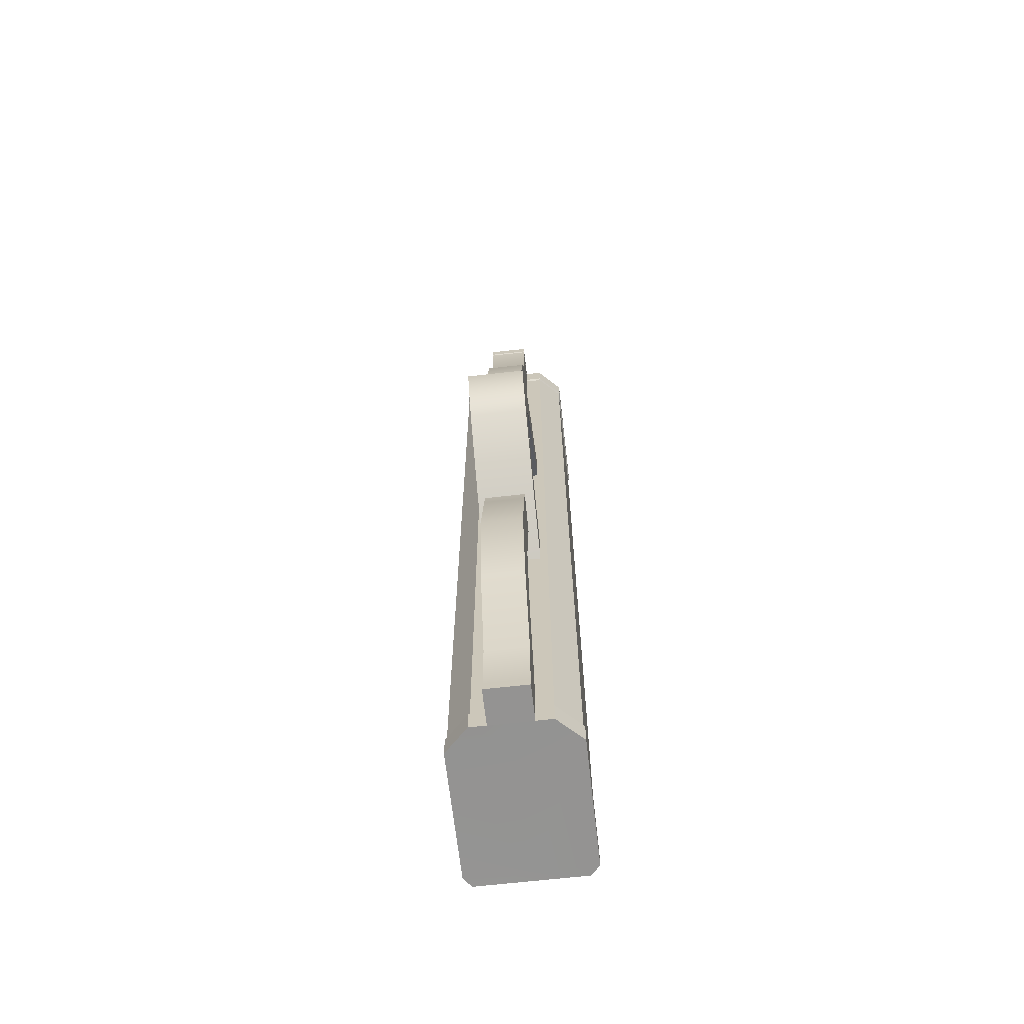
<metadata>
{"format":"obj","ext":"obj","renderer":"f3d","projection":"perspective","resolution":1024,"background":"white","views":[{"elev":-66.8,"azim":-173.5,"up":"+Z"}]}
</metadata>
<code>
g Area_Common_Build_Ruin_Stair_A_03_Lod0
v -0.3118 0.6825 2.267
v -0.3118 0.05514 -0.003061
v -0.3118 0.6825 -0.003061
v -0.3118 0.05514 2.267
v -0.3118 0.6825 -2.273
v -0.3118 0.05514 -2.273
v -0.1952 0.799 -0.003061
v -0.3118 0.6825 2.267
v -0.3118 0.6825 -0.003061
v -0.1952 0.799 2.267
v -0.1952 0.799 -2.273
v -0.3118 0.6825 -2.273
v -0.1952 0.799 -2.273
v -0.00895 0.799 -0.003061
v -0.1952 0.799 -0.003061
v -0.00895 0.799 -2.273
v -0.1952 0.799 2.267
v -0.00895 0.799 2.267
v -0.3118 0.05514 2.267
v 0.2939 0.05514 -0.003061
v -0.3118 0.05514 -0.003061
v 0.2938 0.05514 2.267
v -0.3118 0.05514 -2.273
v 0.2939 0.05514 -2.273
v 0.2939 0.05514 -0.003061
v 0.2939 0.6825 2.267
v 0.2939 0.6825 -0.003061
v 0.2939 0.05514 2.267
v 0.2939 0.05514 -2.273
v 0.2939 0.6825 -2.273
v 0.2939 0.6825 2.267
v 0.1773 0.799 -0.003061
v 0.2939 0.6825 -0.003061
v 0.1773 0.799 2.267
v 0.2939 0.6825 -2.273
v 0.1773 0.799 -2.273
v -0.00895 0.799 -0.003061
v 0.1773 0.799 -2.273
v 0.1773 0.799 -0.003061
v -0.00895 0.799 -2.273
v -0.00895 0.799 2.267
v 0.1773 0.799 2.267
v -0.3118 0.05514 2.267
v -0.3118 0.6825 2.267
v -0.1952 0.799 2.267
v 0.2938 0.05514 2.267
v -0.00895 0.799 2.267
v 0.1773 0.799 2.267
v 0.2939 0.05514 2.267
v 0.2939 0.6825 2.267
v -0.3118 0.6825 -2.273
v -0.3118 0.05514 -2.273
v -0.1952 0.799 -2.273
v 0.2939 0.05514 -2.273
v -0.00895 0.799 -2.273
v 0.1773 0.799 -2.273
v 0.2939 0.6825 -2.273
v -0.1102 0.807 -0.009302
v -0.1102 1.128 -0.6156
v -0.1102 0.9977 -0.009303
v -0.1102 0.9357 -0.6156
v -0.1102 1.214 -1.07
v -0.1102 1.021 -1.07
v -0.1102 1.144 -1.525
v -0.1102 0.9501 -1.525
v -0.1102 0.9825 -1.98
v -0.1102 0.7872 -1.98
v -0.1102 0.9825 -2.283
v -0.1102 0.7865 -2.283
v -0.1102 0.9385 0.597
v -0.1102 1.128 0.597
v -0.1102 1.026 1.052
v -0.1102 1.214 1.052
v -0.1102 0.957 1.506
v -0.1102 1.144 1.506
v -0.1102 0.7963 1.961
v -0.1102 0.9825 1.961
v -0.1102 0.797 2.264
v -0.1102 0.9825 2.264
v -0.1102 0.9977 -0.009303
v 0.09807 1.128 -0.6156
v 0.09807 0.9977 -0.009303
v -0.1102 1.128 -0.6156
v 0.09807 1.214 -1.07
v -0.1102 1.214 -1.07
v 0.09807 1.144 -1.525
v -0.1102 1.144 -1.525
v 0.09807 0.9825 -1.98
v -0.1102 0.9825 -1.98
v 0.09807 0.9825 -2.283
v -0.1102 0.9825 -2.283
v -0.1102 1.128 0.597
v 0.09807 1.128 0.597
v -0.1102 1.214 1.052
v 0.09807 1.214 1.052
v -0.1102 1.144 1.506
v 0.09807 1.144 1.506
v -0.1102 0.9825 1.961
v 0.09807 0.9825 1.961
v -0.1102 0.9825 2.264
v 0.09807 0.9825 2.264
v 0.09807 0.9977 -0.009303
v 0.09807 0.9385 0.597
v 0.09807 1.128 0.597
v 0.09807 0.807 -0.009303
v 0.09807 1.214 1.052
v 0.09807 1.026 1.052
v 0.09807 1.144 1.506
v 0.09807 0.957 1.506
v 0.09807 0.9825 1.961
v 0.09807 0.7963 1.961
v 0.09807 0.9825 2.264
v 0.09807 0.797 2.264
v 0.09807 1.128 -0.6156
v 0.09807 0.9357 -0.6156
v 0.09807 1.021 -1.07
v 0.09807 1.214 -1.07
v 0.09807 0.9501 -1.525
v 0.09807 1.144 -1.525
v 0.09807 0.7872 -1.98
v 0.09807 0.9825 -1.98
v 0.09807 0.7865 -2.283
v 0.09807 0.9825 -2.283
v -0.1102 0.807 -0.009302
v 0.09807 0.9385 0.597
v 0.09807 0.807 -0.009303
v -0.1102 0.9385 0.597
v 0.09807 1.026 1.052
v -0.1102 1.026 1.052
v 0.09807 0.957 1.506
v -0.1102 0.957 1.506
v 0.09807 0.7963 1.961
v -0.1102 0.7963 1.961
v 0.09807 0.797 2.264
v -0.1102 0.797 2.264
v -0.1102 0.9357 -0.6156
v 0.09807 0.9357 -0.6156
v -0.1102 1.021 -1.07
v 0.09807 1.021 -1.07
v -0.1102 0.9501 -1.525
v 0.09807 0.9501 -1.525
v -0.1102 0.7872 -1.98
v 0.09807 0.7872 -1.98
v -0.1102 0.7865 -2.283
v 0.09807 0.7865 -2.283
v -0.1578 0.7523 0.5223
v -0.1578 1.119 0.5025
v -0.1578 0.7725 0.701
v -0.1578 1.047 0.3575
v -0.1578 1.309 0.1375
v -0.1578 1.463 0.2077
v -0.1578 1.375 -0.0101
v -0.1578 1.613 -0.0101
v -0.1578 1.463 -0.2154
v -0.1578 1.309 -0.1452
v -0.1578 1.119 -0.4916
v -0.1578 1.047 -0.3466
v -0.1578 0.7725 -0.6714
v -0.1578 0.7523 -0.4927
v 0.1348 0.7725 0.701
v -0.1578 1.119 0.5025
v 0.1348 1.119 0.5025
v -0.1578 0.7725 0.701
v 0.1348 1.463 0.2077
v -0.1578 1.463 0.2077
v 0.1348 1.613 -0.0101
v -0.1578 1.613 -0.0101
v 0.1348 1.463 -0.2154
v -0.1578 1.463 -0.2154
v 0.1348 1.119 -0.4916
v -0.1578 1.119 -0.4916
v 0.1348 0.7725 -0.6714
v -0.1578 0.7725 -0.6714
v 0.1348 0.7725 -0.6714
v 0.1348 1.047 -0.3466
v 0.1348 1.119 -0.4916
v 0.1348 0.7523 -0.4927
v 0.1348 1.309 -0.1452
v 0.1348 1.463 -0.2154
v 0.1348 1.375 -0.0101
v 0.1348 1.613 -0.0101
v 0.1348 1.463 0.2077
v 0.1348 1.309 0.1375
v 0.1348 1.119 0.5025
v 0.1348 1.047 0.3575
v 0.1348 0.7523 0.5223
v 0.1348 0.7725 0.701
v 0.1348 0.7523 -0.4927
v -0.1578 1.047 -0.3466
v 0.1348 1.047 -0.3466
v -0.1578 0.7523 -0.4927
v 0.1348 1.309 -0.1452
v -0.1578 1.309 -0.1452
v 0.1348 1.375 -0.0101
v -0.1578 1.375 -0.0101
v 0.1348 1.309 0.1375
v -0.1578 1.309 0.1375
v 0.1348 1.047 0.3575
v -0.1578 1.047 0.3575
v 0.1348 0.7523 0.5223
v -0.1578 0.7523 0.5223
v 0.09807 0.797 2.264
v -0.1102 0.9825 2.264
v 0.09807 0.9825 2.264
v -0.1102 0.797 2.264
v -0.1102 0.7865 -2.283
v 0.09807 0.9825 -2.283
v -0.1102 0.9825 -2.283
v 0.09807 0.7865 -2.283
v -0.05112 0.6338 2.299
v -0.044 1.043 1.184
v -0.05112 0.8132 2.299
v -0.044 0.7517 1.184
v -0.044 1.065 0.6142
v -0.044 0.7469 0.6142
v -0.044 0.8618 -0.09768
v -0.044 0.7582 -0.09769
v -0.044 0.9633 -0.6104
v -0.044 0.7429 -0.6104
v -0.044 1.06 -1.157
v -0.044 0.7406 -1.157
v -0.05113 0.8157 -2.305
v -0.05112 0.7219 -2.305
v 0.06829 1.06 -1.157
v 0.06117 0.7219 -2.305
v 0.06829 0.7406 -1.157
v 0.06117 0.8157 -2.305
v 0.06829 0.9633 -0.6104
v 0.06829 0.7429 -0.6104
v 0.06829 0.8618 -0.09768
v 0.06829 0.7582 -0.09769
v 0.06829 1.065 0.6142
v 0.06829 0.7469 0.6142
v 0.06829 1.043 1.184
v 0.06829 0.7517 1.184
v 0.06117 0.8132 2.299
v 0.06117 0.6338 2.299
v 0.09107 0.05847 -2.274
v 0.09107 0.4592 -2.113
v 0.09107 0.4606 -2.274
v 0.09107 0.05847 -2.113
v 0.09107 0.8009 -2.113
v 0.09107 0.8009 -2.274
v 0.09107 0.05847 -2.113
v -0.1042 0.4592 -2.113
v 0.09107 0.4592 -2.113
v -0.1042 0.05847 -2.113
v 0.09107 0.8009 -2.113
v -0.1042 0.8009 -2.113
v -0.1042 0.4606 -2.274
v -0.1042 0.8009 -2.113
v -0.1042 0.4592 -2.113
v -0.1042 0.8009 -2.274
v -0.1042 0.05847 -2.274
v -0.1042 0.05847 -2.113
v 0.09107 0.4606 -2.274
v -0.1042 0.8009 -2.274
v -0.1042 0.4606 -2.274
v 0.09107 0.8009 -2.274
v 0.09107 0.05847 -2.274
v -0.1042 0.05847 -2.274
v -0.1042 0.05847 -2.113
v 0.09107 0.05847 -2.274
v -0.1042 0.05847 -2.274
v 0.09107 0.05847 -2.113
v 0.09525 0.05847 2.136
v 0.09525 0.4776 2.284
v 0.09525 0.4788 2.136
v 0.09525 0.05847 2.284
v 0.09525 0.8491 2.284
v 0.09525 0.8491 2.136
v 0.09525 0.05847 2.284
v -0.1001 0.4776 2.284
v 0.09525 0.4776 2.284
v -0.1001 0.05847 2.284
v 0.09525 0.8491 2.284
v -0.1001 0.8491 2.284
v -0.1001 0.4788 2.136
v -0.1001 0.8491 2.284
v -0.1001 0.4776 2.284
v -0.1001 0.8491 2.136
v -0.1001 0.05847 2.136
v -0.1001 0.05847 2.284
v 0.09525 0.4788 2.136
v -0.1001 0.8491 2.136
v -0.1001 0.4788 2.136
v 0.09525 0.8491 2.136
v 0.09525 0.05847 2.136
v -0.1001 0.05847 2.136
v -0.1001 0.05847 2.284
v 0.09525 0.05847 2.136
v -0.1001 0.05847 2.136
v 0.09525 0.05847 2.284
v 0.09525 0.8491 2.284
v -0.1001 0.8491 2.136
v 0.09525 0.8491 2.136
v -0.1001 0.8491 2.284
v -0.1042 0.8009 -2.274
v 0.09107 0.8009 -2.113
v -0.1042 0.8009 -2.113
v 0.09107 0.8009 -2.274
v -0.00878 0.03521 -2.332
v -0.2711 -0.01303 -2.332
v -0.003917 -0.01303 -2.332
v -0.3193 0.03521 -2.332
v -0.3193 0.6875 -2.332
v -0.00878 0.6875 -2.332
v -0.1957 0.8072 -2.332
v -0.006049 0.8072 -2.332
v 0.2633 -0.01303 -2.332
v 0.3018 0.03522 -2.332
v 0.1836 0.8072 -2.332
v 0.3018 0.6875 -2.332
v -0.1957 0.8072 -2.216
v -0.006049 0.8072 -2.332
v -0.006049 0.8072 -2.216
v -0.1957 0.8072 -2.332
v 0.1836 0.8072 -2.216
v 0.1836 0.8072 -2.332
v -0.3193 0.6875 -2.216
v -0.3193 0.03521 -2.332
v -0.3193 0.6875 -2.332
v -0.3193 0.03521 -2.216
v 0.2633 -0.01303 -2.216
v -0.003917 -0.01303 -2.332
v -0.003917 -0.01303 -2.216
v 0.2633 -0.01303 -2.332
v -0.2711 -0.01303 -2.216
v -0.2711 -0.01303 -2.332
v 0.3018 0.03522 -2.216
v 0.3018 0.6875 -2.332
v 0.3018 0.03522 -2.332
v 0.3018 0.6875 -2.216
v -0.1584 0.7712 -2.176
v -0.006049 0.8072 -2.216
v -0.006049 0.7712 -2.176
v -0.1957 0.8072 -2.216
v 0.1463 0.7712 -2.176
v 0.1836 0.8072 -2.216
v -0.3193 0.6875 -2.216
v -0.2834 0.07256 -2.176
v -0.3193 0.03521 -2.216
v -0.2834 0.6501 -2.176
v 0.2259 0.02295 -2.176
v -0.003917 -0.01303 -2.216
v -0.003917 0.02295 -2.176
v 0.2633 -0.01303 -2.216
v -0.2337 0.02295 -2.176
v -0.2711 -0.01303 -2.216
v 0.3018 0.03522 -2.216
v 0.2658 0.6501 -2.176
v 0.3018 0.6875 -2.216
v 0.2658 0.07256 -2.176
v -0.3193 0.6875 -2.332
v -0.1957 0.8072 -2.216
v -0.3193 0.6875 -2.216
v -0.1957 0.8072 -2.332
v 0.2658 0.6501 -2.176
v 0.1836 0.8072 -2.216
v 0.3018 0.6875 -2.216
v 0.1463 0.7712 -2.176
v -0.2711 -0.01303 -2.216
v -0.3193 0.03521 -2.332
v -0.3193 0.03521 -2.216
v -0.2711 -0.01303 -2.332
v 0.3018 0.03522 -2.216
v 0.2633 -0.01303 -2.332
v 0.2633 -0.01303 -2.216
v 0.3018 0.03522 -2.332
v -0.1957 0.8072 -2.216
v -0.2834 0.6501 -2.176
v -0.3193 0.6875 -2.216
v -0.1584 0.7712 -2.176
v 0.1836 0.8072 -2.216
v 0.3018 0.6875 -2.332
v 0.3018 0.6875 -2.216
v 0.1836 0.8072 -2.332
v -0.2337 0.02295 -2.176
v -0.3193 0.03521 -2.216
v -0.2834 0.07256 -2.176
v -0.2711 -0.01303 -2.216
v 0.2658 0.07256 -2.176
v 0.2633 -0.01303 -2.216
v 0.2259 0.02295 -2.176
v 0.3018 0.03522 -2.216
v 0.1463 0.7712 -2.176
v -0.00878 0.6106 -2.176
v -0.006049 0.7712 -2.176
v 0.1766 0.6106 -2.176
v 0.2658 0.6501 -2.176
v 0.2658 0.07256 -2.176
v 0.1766 0.1121 -2.176
v 0.2259 0.02295 -2.176
v -0.1584 0.7712 -2.176
v -0.1942 0.6106 -2.176
v -0.2834 0.6501 -2.176
v -0.1942 0.1121 -2.176
v -0.2834 0.07256 -2.176
v -0.2337 0.02295 -2.176
v -0.003917 0.02295 -2.176
v -0.00878 0.1121 -2.176
v -0.1112 0.8078 -2.335
v 0.09954 0.8078 -2.283
v 0.09954 0.8078 -2.335
v -0.1112 0.8078 -2.283
v 0.09954 0.9871 -2.283
v -0.1112 0.9871 -2.335
v 0.09954 0.9871 -2.335
v -0.1112 0.9871 -2.283
v -0.1112 0.9871 -2.335
v 0.09954 0.8078 -2.335
v 0.09954 0.9871 -2.335
v -0.1112 0.8078 -2.335
v -0.1112 0.9871 -2.335
v -0.1112 0.8078 -2.283
v -0.1112 0.8078 -2.335
v -0.1112 0.9871 -2.283
v 0.07325 0.9613 -2.256
v -0.08488 0.8263 -2.256
v -0.08488 0.9613 -2.256
v 0.07325 0.8263 -2.256
v 0.07325 0.9613 -2.256
v 0.09954 0.8078 -2.283
v 0.07325 0.8263 -2.256
v 0.09954 0.9871 -2.283
v -0.1112 0.8078 -2.283
v 0.07325 0.8263 -2.256
v 0.09954 0.8078 -2.283
v -0.08488 0.8263 -2.256
v 0.09954 0.9871 -2.283
v -0.08488 0.9613 -2.256
v -0.1112 0.9871 -2.283
v 0.07325 0.9613 -2.256
v -0.1112 0.9871 -2.283
v -0.08488 0.8263 -2.256
v -0.1112 0.8078 -2.283
v -0.08488 0.9613 -2.256
v 0.09954 0.9871 -2.283
v 0.09954 0.8078 -2.335
v 0.09954 0.8078 -2.283
v 0.09954 0.9871 -2.335
v 0.09962 0.8074 2.318
v -0.1111 0.8074 2.265
v -0.1111 0.8074 2.318
v 0.09962 0.8074 2.265
v -0.1111 0.9871 2.265
v 0.09962 0.9871 2.318
v -0.1111 0.9871 2.318
v 0.09962 0.9871 2.265
v 0.09962 0.9871 2.318
v -0.1111 0.8074 2.318
v -0.1111 0.9871 2.318
v 0.09962 0.8074 2.318
v 0.09962 0.9871 2.318
v 0.09962 0.8074 2.265
v 0.09962 0.8074 2.318
v 0.09962 0.9871 2.265
v -0.0848 0.9613 2.237
v 0.07333 0.8332 2.237
v 0.07333 0.9613 2.237
v -0.0848 0.8332 2.237
v -0.0848 0.9613 2.237
v -0.1111 0.8074 2.265
v -0.0848 0.8332 2.237
v -0.1111 0.9871 2.265
v 0.09962 0.8074 2.265
v -0.0848 0.8332 2.237
v -0.1111 0.8074 2.265
v 0.07333 0.8332 2.237
v -0.1111 0.9871 2.265
v 0.07333 0.9613 2.237
v 0.09962 0.9871 2.265
v -0.0848 0.9613 2.237
v 0.09962 0.9871 2.265
v 0.07333 0.8332 2.237
v 0.09962 0.8074 2.265
v 0.07333 0.9613 2.237
v -0.1111 0.9871 2.265
v -0.1111 0.8074 2.318
v -0.1111 0.8074 2.265
v -0.1111 0.9871 2.318
v -0.009779 0.05931 2.318
v 0.258 0.01107 2.318
v -0.009192 0.01107 2.318
v 0.2988 0.05931 2.318
v 0.2988 0.6875 2.318
v -0.009779 0.6875 2.318
v 0.1826 0.8072 2.318
v -0.00706 0.8072 2.318
v -0.2764 0.01107 2.318
v -0.3183 0.05931 2.318
v -0.1967 0.8072 2.318
v -0.3183 0.6875 2.318
v 0.1826 0.8072 2.199
v -0.00706 0.8072 2.318
v -0.00706 0.8072 2.199
v 0.1826 0.8072 2.318
v -0.1967 0.8072 2.199
v -0.1967 0.8072 2.318
v 0.2988 0.6875 2.199
v 0.2988 0.05931 2.318
v 0.2988 0.6875 2.318
v 0.2988 0.05931 2.199
v -0.2764 0.01107 2.199
v -0.009192 0.01107 2.318
v -0.009192 0.01107 2.199
v -0.2764 0.01107 2.318
v 0.258 0.01107 2.199
v 0.258 0.01107 2.318
v -0.3183 0.05931 2.199
v -0.3183 0.6875 2.318
v -0.3183 0.05931 2.318
v -0.3183 0.6875 2.199
v 0.1453 0.7712 2.16
v -0.00706 0.8072 2.199
v -0.00706 0.7712 2.16
v 0.1826 0.8072 2.199
v -0.1594 0.7712 2.16
v -0.1967 0.8072 2.199
v 0.2988 0.6875 2.199
v 0.2628 0.09666 2.16
v 0.2988 0.05931 2.199
v 0.2628 0.6501 2.16
v -0.239 0.04704 2.16
v -0.009192 0.01107 2.199
v -0.009192 0.04704 2.16
v -0.2764 0.01107 2.199
v 0.2206 0.04704 2.16
v 0.258 0.01107 2.199
v -0.3183 0.05931 2.199
v -0.2824 0.6501 2.16
v -0.3183 0.6875 2.199
v -0.2824 0.09666 2.16
v 0.2988 0.6875 2.199
v 0.1826 0.8072 2.318
v 0.1826 0.8072 2.199
v 0.2988 0.6875 2.318
v -0.3183 0.6875 2.199
v -0.1594 0.7712 2.16
v -0.1967 0.8072 2.199
v -0.2824 0.6501 2.16
v 0.258 0.01107 2.199
v 0.2988 0.05931 2.318
v 0.2988 0.05931 2.199
v 0.258 0.01107 2.318
v -0.3183 0.05931 2.199
v -0.2764 0.01107 2.318
v -0.2764 0.01107 2.199
v -0.3183 0.05931 2.318
v 0.2628 0.6501 2.16
v 0.1826 0.8072 2.199
v 0.1453 0.7712 2.16
v 0.2988 0.6875 2.199
v -0.3183 0.6875 2.318
v -0.1967 0.8072 2.199
v -0.1967 0.8072 2.318
v -0.3183 0.6875 2.199
v 0.2206 0.04704 2.16
v 0.2988 0.05931 2.199
v 0.2628 0.09666 2.16
v 0.258 0.01107 2.199
v -0.2824 0.09666 2.16
v -0.2764 0.01107 2.199
v -0.239 0.04704 2.16
v -0.3183 0.05931 2.199
v -0.1594 0.7712 2.16
v -0.009779 0.6106 2.16
v -0.00706 0.7712 2.16
v -0.1932 0.6106 2.16
v -0.2824 0.6501 2.16
v -0.2824 0.09666 2.16
v -0.1932 0.1362 2.16
v -0.239 0.04704 2.16
v 0.1453 0.7712 2.16
v 0.1736 0.6106 2.16
v 0.2628 0.6501 2.16
v 0.1736 0.1362 2.16
v 0.2628 0.09666 2.16
v 0.2206 0.04704 2.16
v -0.009192 0.04704 2.16
v -0.009779 0.1362 2.16
g Area_Common_Build_Ruin_Stair_A_03_Lod0_0
f 3 2 1
f 4 1 2
f 3 5 2
f 6 2 5
f 9 8 7
f 10 7 8
f 7 11 9
f 12 9 11
f 15 14 13
f 16 13 14
f 15 17 14
f 18 14 17
f 21 20 19
f 22 19 20
f 21 23 20
f 24 20 23
f 27 26 25
f 28 25 26
f 25 29 27
f 30 27 29
f 33 32 31
f 34 31 32
f 33 35 32
f 36 32 35
f 39 38 37
f 40 37 38
f 37 41 39
f 42 39 41
f 45 44 43
f 43 46 45
f 47 45 46
f 47 46 48
f 49 48 46
f 50 48 49
f 53 52 51
f 52 53 54
f 55 54 53
f 56 54 55
f 57 54 56
f 60 59 58
f 61 58 59
f 59 62 61
f 63 61 62
f 62 64 63
f 65 63 64
f 64 66 65
f 67 65 66
f 66 68 67
f 69 67 68
f 58 70 60
f 71 60 70
f 70 72 71
f 73 71 72
f 72 74 73
f 75 73 74
f 74 76 75
f 77 75 76
f 76 78 77
f 79 77 78
f 82 81 80
f 83 80 81
f 81 84 83
f 85 83 84
f 84 86 85
f 87 85 86
f 86 88 87
f 89 87 88
f 88 90 89
f 91 89 90
f 80 92 82
f 93 82 92
f 92 94 93
f 95 93 94
f 94 96 95
f 97 95 96
f 96 98 97
f 99 97 98
f 98 100 99
f 101 99 100
f 104 103 102
f 105 102 103
f 104 106 103
f 107 103 106
f 106 108 107
f 109 107 108
f 108 110 109
f 111 109 110
f 110 112 111
f 113 111 112
f 102 105 114
f 115 114 105
f 115 116 114
f 117 114 116
f 116 118 117
f 119 117 118
f 118 120 119
f 121 119 120
f 120 122 121
f 123 121 122
f 126 125 124
f 127 124 125
f 125 128 127
f 129 127 128
f 128 130 129
f 131 129 130
f 130 132 131
f 133 131 132
f 132 134 133
f 135 133 134
f 124 136 126
f 137 126 136
f 136 138 137
f 139 137 138
f 138 140 139
f 141 139 140
f 140 142 141
f 143 141 142
f 142 144 143
f 145 143 144
f 148 147 146
f 149 146 147
f 149 147 150
f 151 150 147
f 150 151 152
f 153 152 151
f 153 154 152
f 155 152 154
f 154 156 155
f 157 155 156
f 156 158 157
f 159 157 158
f 162 161 160
f 163 160 161
f 162 164 161
f 165 161 164
f 164 166 165
f 167 165 166
f 166 168 167
f 169 167 168
f 168 170 169
f 171 169 170
f 170 172 171
f 173 171 172
f 176 175 174
f 177 174 175
f 175 176 178
f 179 178 176
f 178 179 180
f 181 180 179
f 181 182 180
f 183 180 182
f 182 184 183
f 185 183 184
f 185 184 186
f 187 186 184
f 190 189 188
f 191 188 189
f 190 192 189
f 193 189 192
f 192 194 193
f 195 193 194
f 194 196 195
f 197 195 196
f 196 198 197
f 199 197 198
f 198 200 199
f 201 199 200
f 204 203 202
f 205 202 203
f 208 207 206
f 209 206 207
f 212 211 210
f 213 210 211
f 211 214 213
f 215 213 214
f 214 216 215
f 217 215 216
f 216 218 217
f 219 217 218
f 218 220 219
f 221 219 220
f 220 222 221
f 223 221 222
f 226 225 224
f 227 224 225
f 224 228 226
f 229 226 228
f 228 230 229
f 231 229 230
f 230 232 231
f 233 231 232
f 232 234 233
f 235 233 234
f 234 236 235
f 237 235 236
f 240 239 238
f 241 238 239
f 239 240 242
f 243 242 240
f 246 245 244
f 247 244 245
f 246 248 245
f 249 245 248
f 252 251 250
f 253 250 251
f 250 254 252
f 255 252 254
f 258 257 256
f 259 256 257
f 256 260 258
f 261 258 260
f 264 263 262
f 265 262 263
f 268 267 266
f 269 266 267
f 267 268 270
f 271 270 268
f 274 273 272
f 275 272 273
f 274 276 273
f 277 273 276
f 280 279 278
f 281 278 279
f 278 282 280
f 283 280 282
f 286 285 284
f 287 284 285
f 284 288 286
f 289 286 288
f 292 291 290
f 293 290 291
f 296 295 294
f 297 294 295
f 300 299 298
f 301 298 299
g Area_Common_Build_Ruin_Stair_A_03_Lod0_1
f 304 303 302
f 305 302 303
f 305 306 302
f 307 302 306
f 306 308 307
f 309 307 308
f 304 302 310
f 311 310 302
f 309 312 307
f 313 307 312
f 311 302 313
f 307 313 302
f 316 315 314
f 317 314 315
f 316 318 315
f 319 315 318
f 322 321 320
f 323 320 321
f 326 325 324
f 327 324 325
f 326 328 325
f 329 325 328
f 332 331 330
f 333 330 331
f 336 335 334
f 337 334 335
f 336 338 335
f 339 335 338
f 342 341 340
f 343 340 341
f 346 345 344
f 347 344 345
f 346 348 345
f 349 345 348
f 352 351 350
f 353 350 351
f 356 355 354
f 357 354 355
f 360 359 358
f 361 358 359
f 364 363 362
f 365 362 363
f 368 367 366
f 369 366 367
f 372 371 370
f 373 370 371
f 376 375 374
f 377 374 375
f 380 379 378
f 381 378 379
f 384 383 382
f 385 382 383
f 388 387 386
f 389 386 387
f 386 389 390
f 390 389 391
f 392 391 389
f 391 392 393
f 388 394 387
f 395 387 394
f 396 395 394
f 395 396 397
f 398 397 396
f 399 397 398
f 399 400 397
f 393 392 400
f 401 397 400
f 401 400 392
f 404 403 402
f 405 402 403
f 408 407 406
f 409 406 407
f 412 411 410
f 413 410 411
f 416 415 414
f 417 414 415
f 420 419 418
f 421 418 419
f 424 423 422
f 425 422 423
f 428 427 426
f 429 426 427
f 432 431 430
f 433 430 431
f 436 435 434
f 437 434 435
f 440 439 438
f 441 438 439
f 444 443 442
f 445 442 443
f 448 447 446
f 449 446 447
f 452 451 450
f 453 450 451
f 456 455 454
f 457 454 455
f 460 459 458
f 461 458 459
f 464 463 462
f 465 462 463
f 468 467 466
f 469 466 467
f 472 471 470
f 473 470 471
f 476 475 474
f 477 474 475
f 480 479 478
f 481 478 479
f 484 483 482
f 485 482 483
f 485 486 482
f 487 482 486
f 486 488 487
f 489 487 488
f 484 482 490
f 491 490 482
f 489 492 487
f 493 487 492
f 491 482 493
f 487 493 482
f 496 495 494
f 497 494 495
f 496 498 495
f 499 495 498
f 502 501 500
f 503 500 501
f 506 505 504
f 507 504 505
f 506 508 505
f 509 505 508
f 512 511 510
f 513 510 511
f 516 515 514
f 517 514 515
f 516 518 515
f 519 515 518
f 522 521 520
f 523 520 521
f 526 525 524
f 527 524 525
f 526 528 525
f 529 525 528
f 532 531 530
f 533 530 531
f 536 535 534
f 537 534 535
f 540 539 538
f 541 538 539
f 544 543 542
f 545 542 543
f 548 547 546
f 549 546 547
f 552 551 550
f 553 550 551
f 556 555 554
f 557 554 555
f 560 559 558
f 561 558 559
f 564 563 562
f 565 562 563
f 568 567 566
f 569 566 567
f 566 569 570
f 570 569 571
f 572 571 569
f 571 572 573
f 568 574 567
f 575 567 574
f 576 575 574
f 575 576 577
f 578 577 576
f 579 577 578
f 579 580 577
f 573 572 580
f 581 577 580
f 581 580 572

</code>
